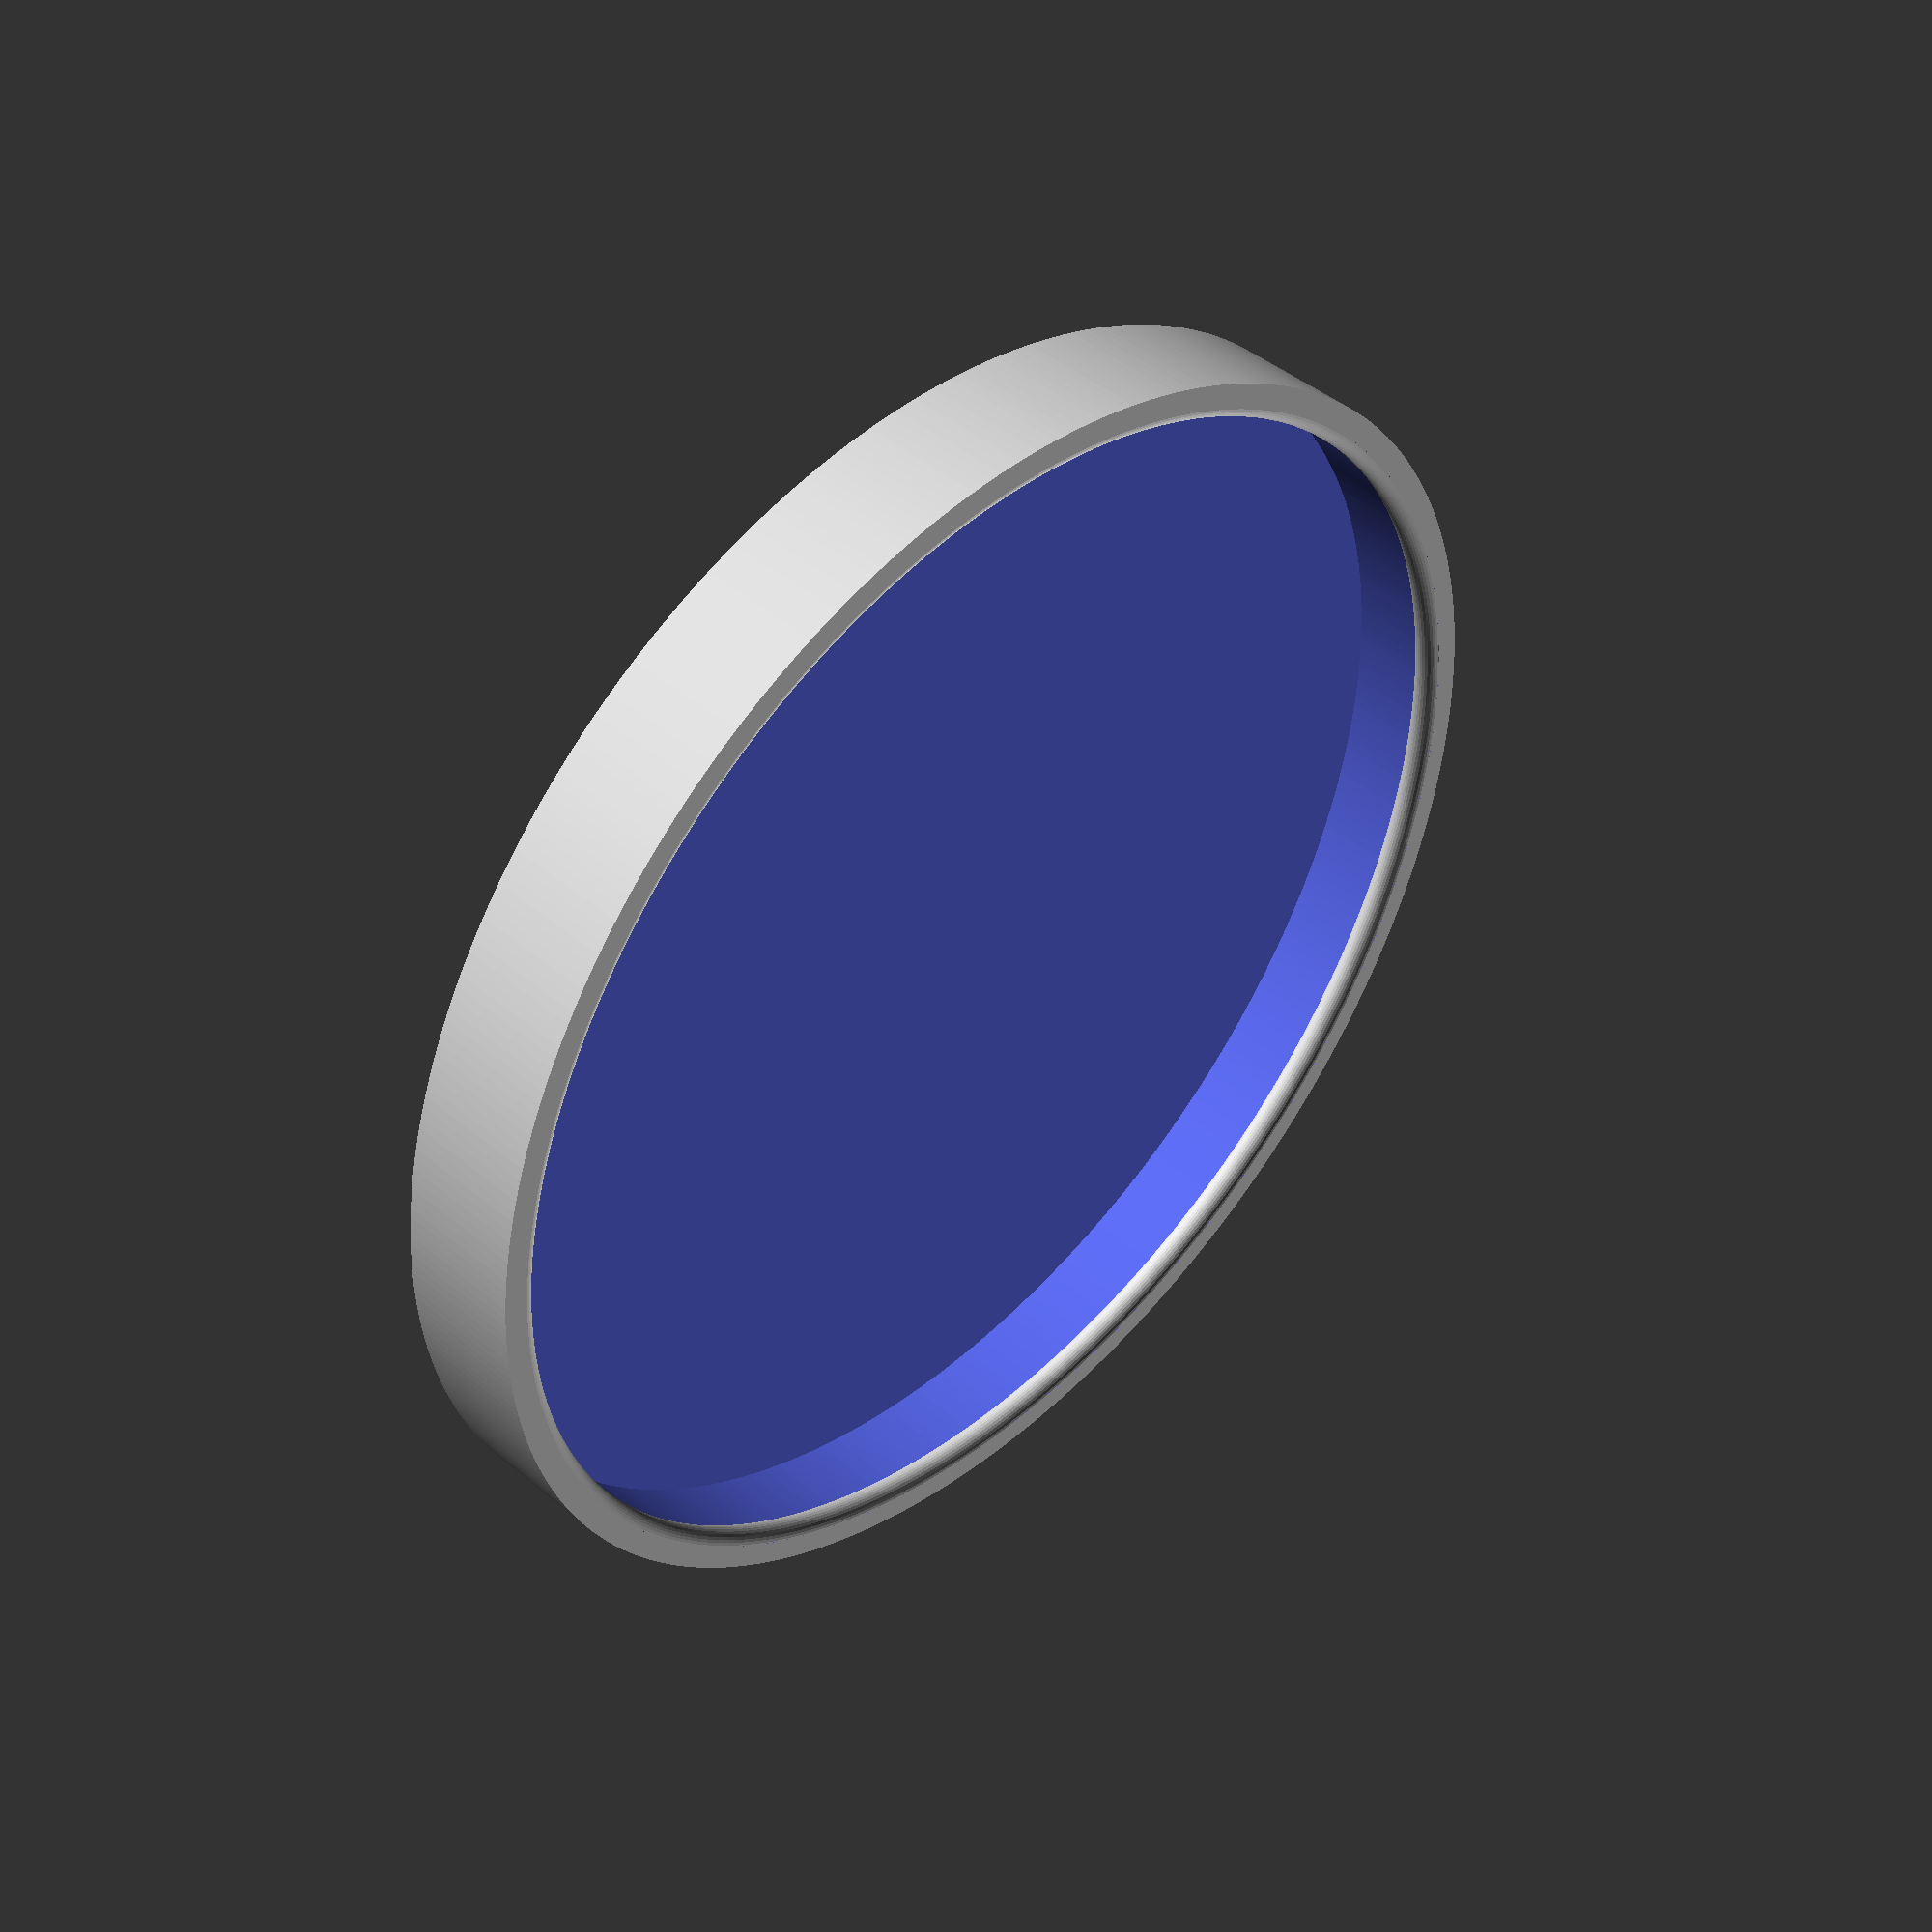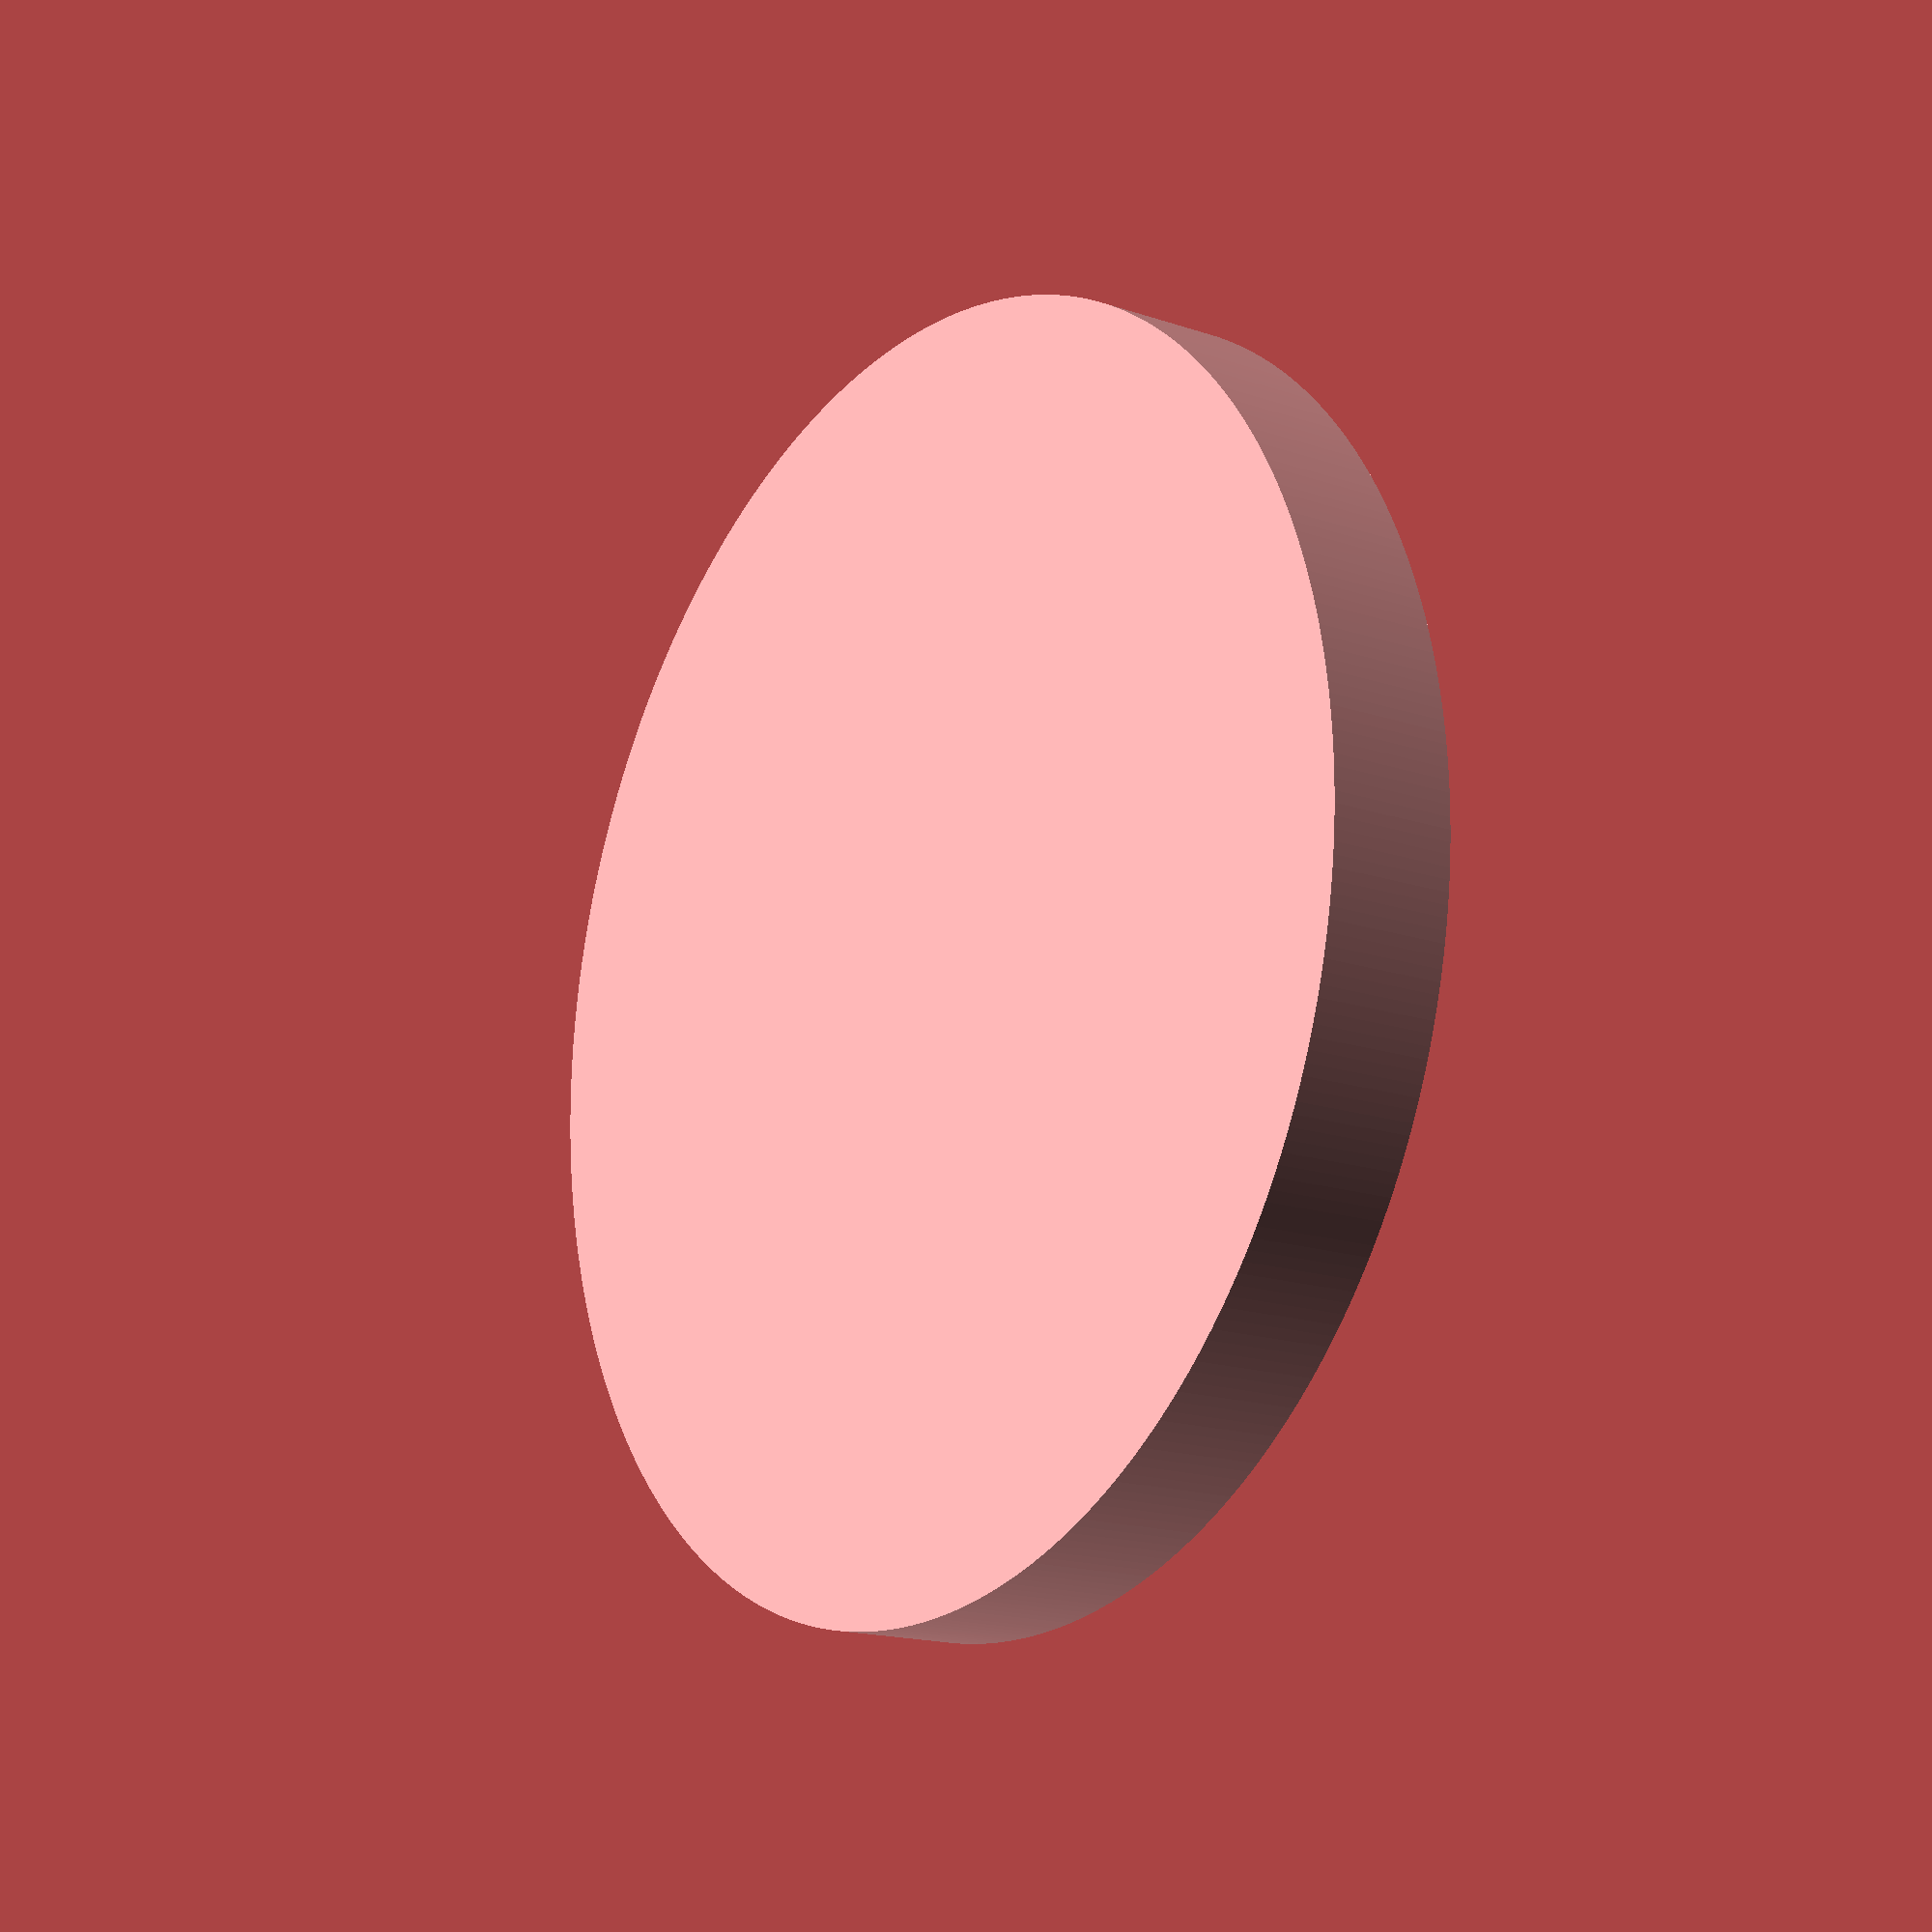
<openscad>
/*
lid for pet can food 
*/ 

$fa=1; 
$fs=0.2; 
//$fn = 360;
thickness = 1.7;
diam = 90.3; // adjust this to the diameter of your can
height = 9;
rim_diameter = 1.9;

rad = diam / 2;

// edit lid label in line 71

module lid(){
  translate([0, 0, 0,]){ //height]){
    difference(){
      cylinder(r=rad, h=height);
      translate([0, 0, thickness])
        cylinder(r=(rad-thickness), h=height);
    }
  }

  // Add a rim
  translate([0, 0, height-rim_diameter/2])
    rotate_extrude(convexity = 10) 
      translate([rad-thickness, 0, 0]) 
        hull()
          circle(d = rim_diameter); 
}


lid();


</openscad>
<views>
elev=136.5 azim=148.1 roll=225.3 proj=p view=solid
elev=16.7 azim=72.8 roll=235.3 proj=p view=wireframe
</views>
